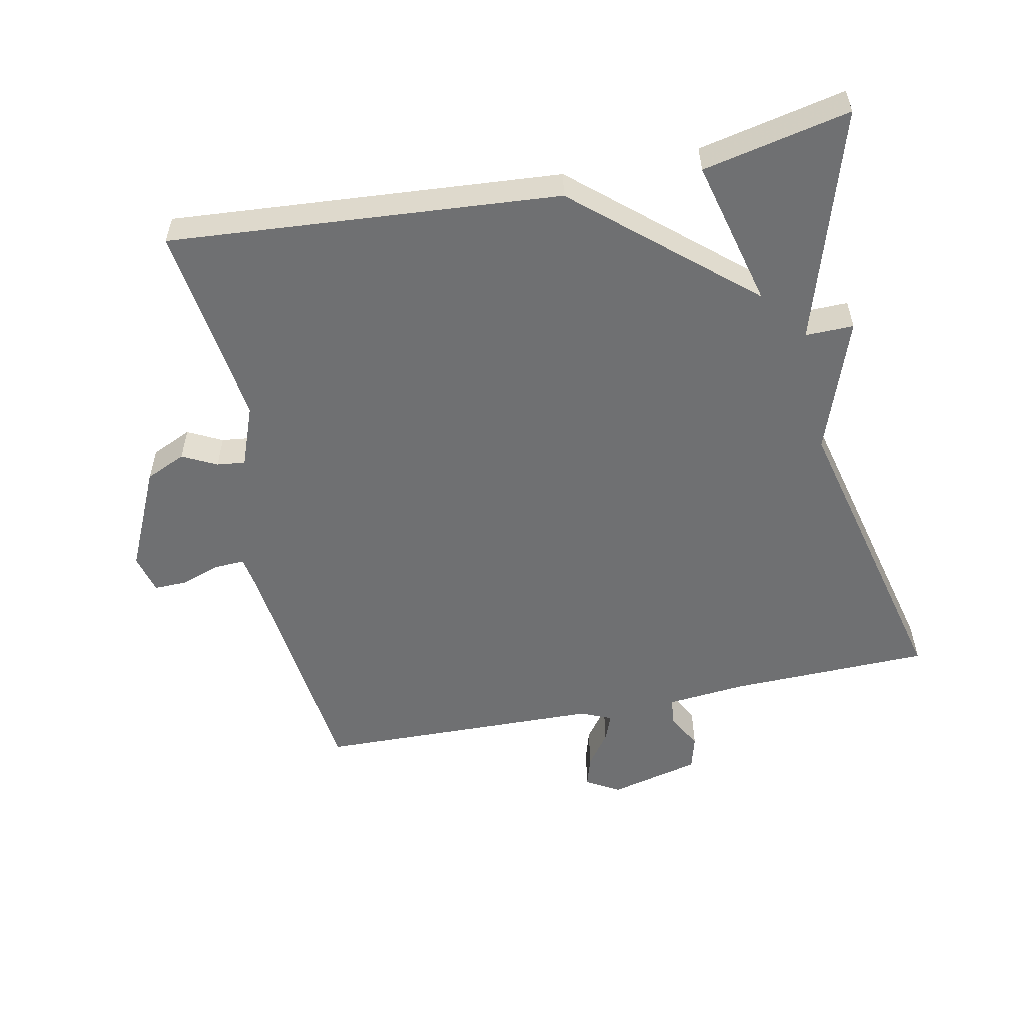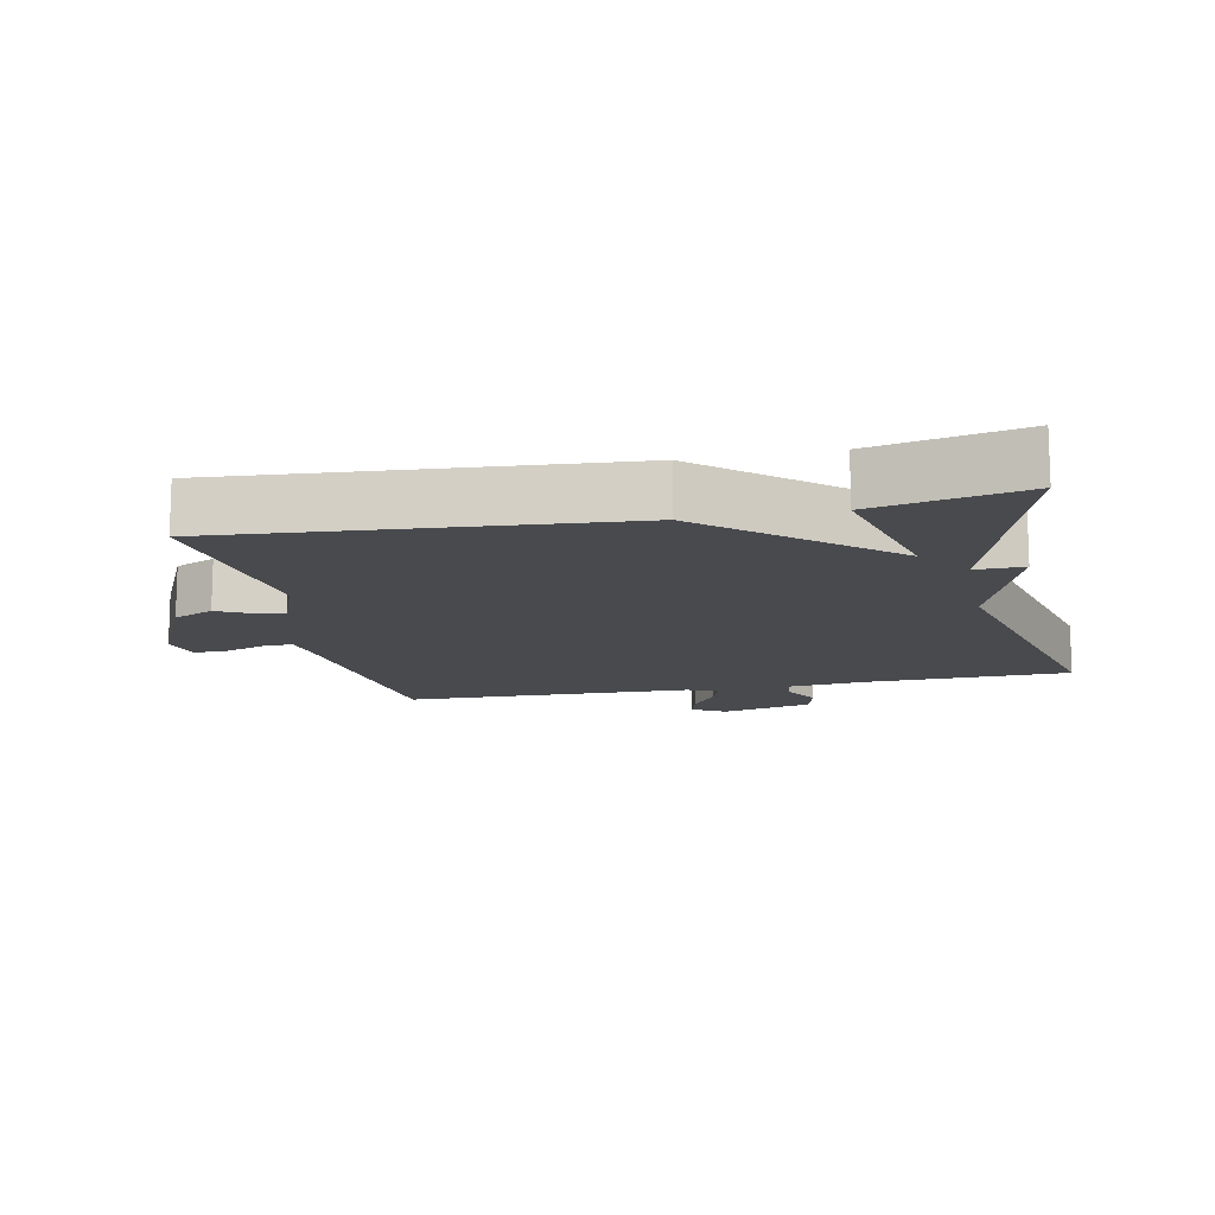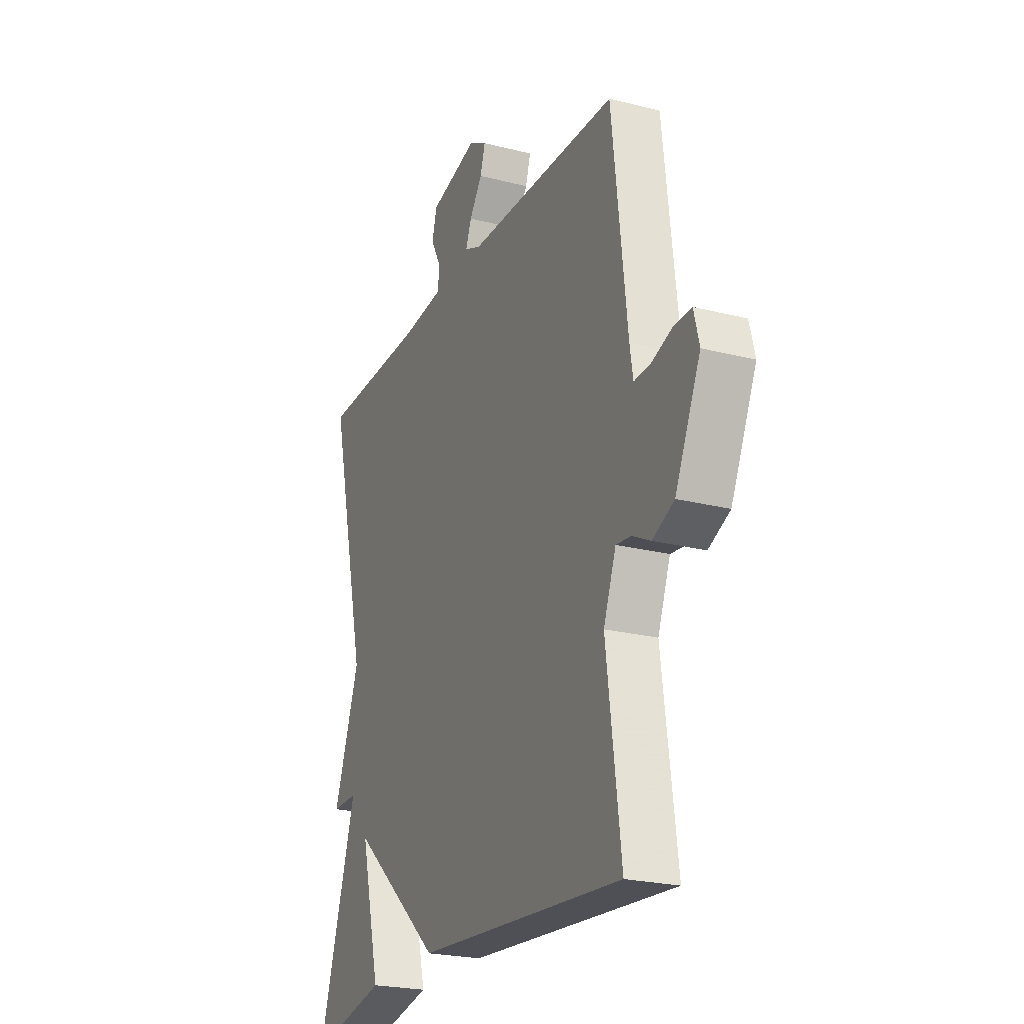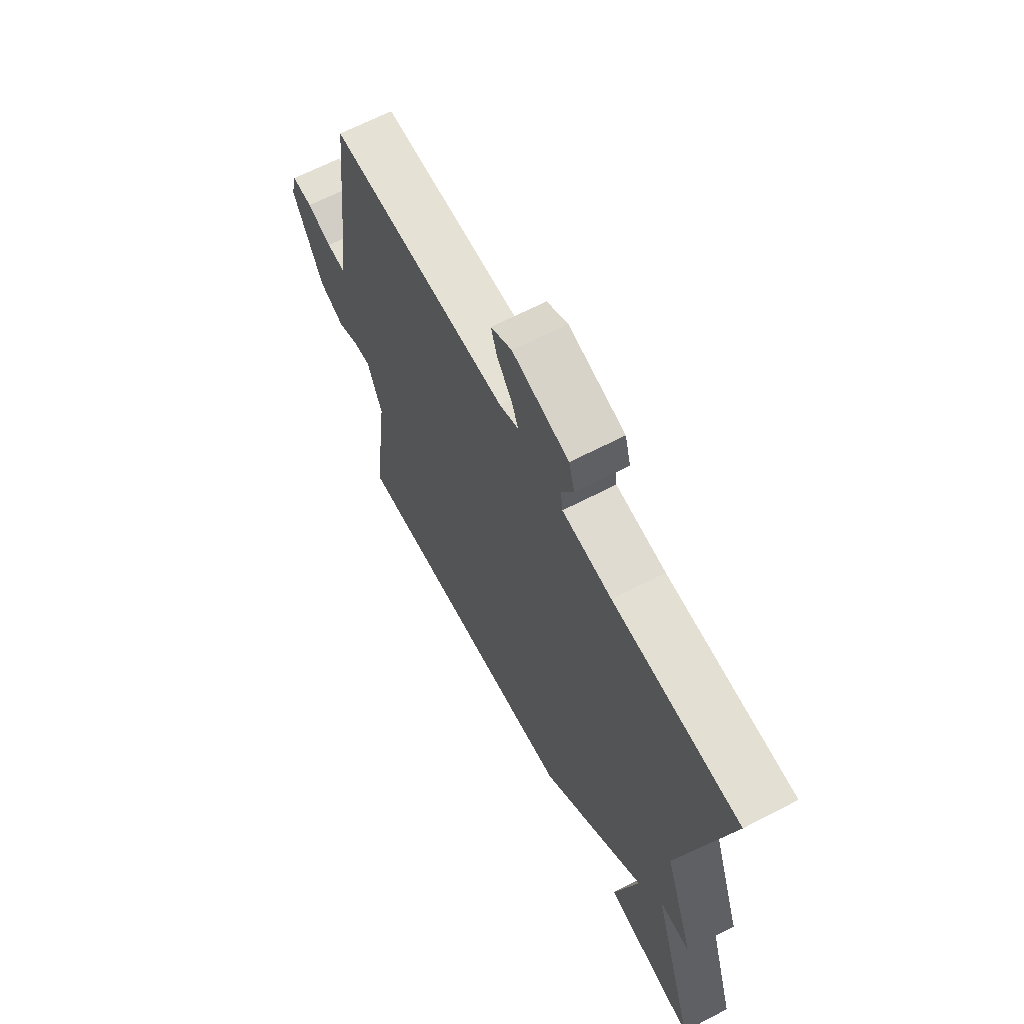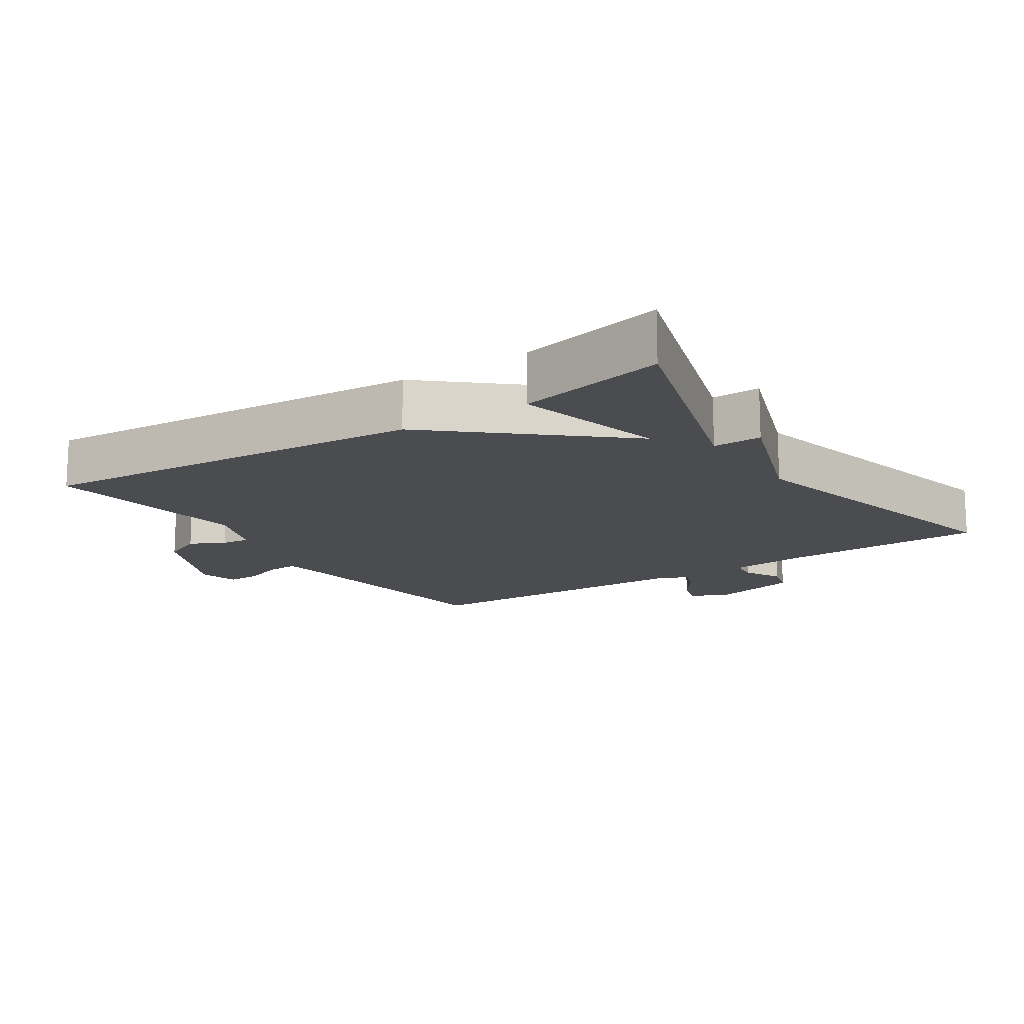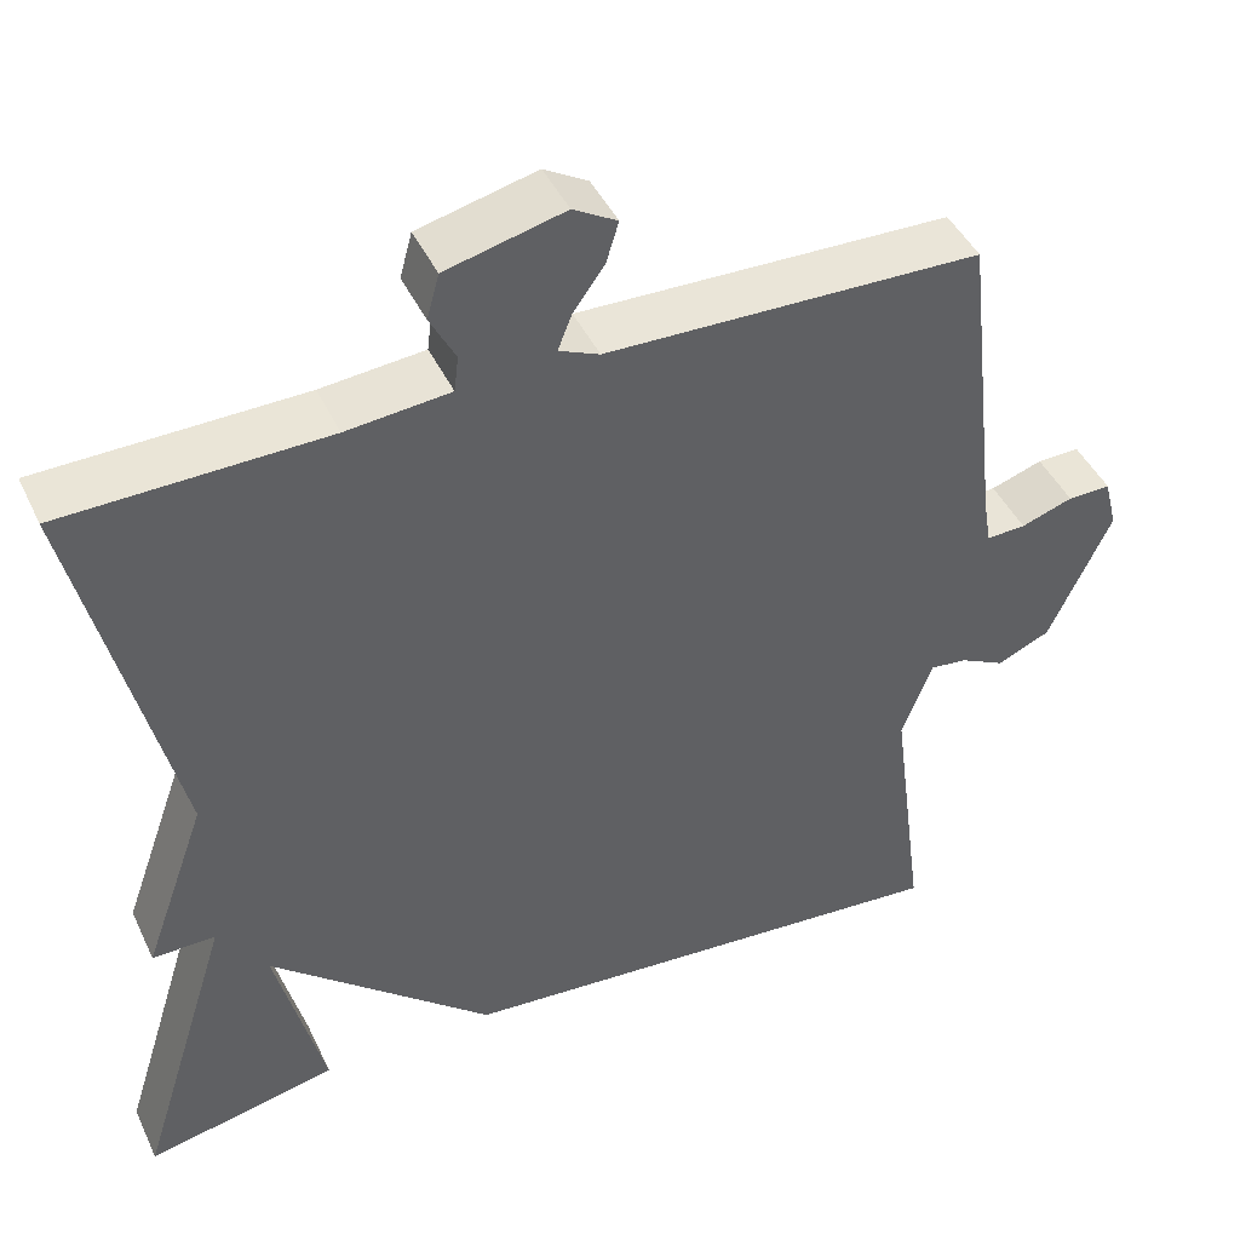
<metadata>
{"format":"obj","ext":"obj","renderer":"f3d","projection":"perspective","resolution":1024,"background":"white","views":[{"elev":-54.8,"azim":-168.3,"up":"+Y"},{"elev":-13.2,"azim":-168.2,"up":"+Y"},{"elev":-23.5,"azim":66.8,"up":"+Z"},{"elev":65.8,"azim":-117.5,"up":"+Z"},{"elev":-14.8,"azim":-146.4,"up":"+Y"},{"elev":44.4,"azim":-24.2,"up":"+Z"}]}
</metadata>
<code>
v -0.5 0.07 -0.5
v -0.392 0.07 -0.154
v -0.464 0.07 -0.155
v -0.392 0.07 0.046
v -0.5 0.07 0.5
v -0.2 0.07 0.506
v -0.082 0.07 0.517
v -0.077 0.07 0.558
v -0.106 0.07 0.613
v -0.092 0.07 0.664
v 0.043 0.07 0.697
v 0.093 0.07 0.668
v 0.079 0.07 0.622
v 0.043 0.07 0.572
v 0.027 0.07 0.531
v 0.073 0.07 0.511
v 0.5 0.07 0.5
v 0.542 0.07 0.137
v 0.551 0.07 0.082
v 0.596 0.07 0.084
v 0.655 0.07 0.104
v 0.704 0.07 0.105
v 0.719 0.07 0.046
v 0.648 0.07 -0.107
v 0.588 0.07 -0.134
v 0.537 0.07 -0.108
v 0.495 0.07 -0.103
v 0.46 0.07 -0.195
v 0.5 0.07 -0.5
v -0.081 0.07 -0.454
v -0.336 0.07 -0.233
v -0.281 0.07 -0.454
v -0.5 0 -0.5
v -0.392 0 -0.154
v -0.464 0 -0.155
v -0.392 0 0.046
v -0.5 0 0.5
v -0.2 0 0.506
v -0.082 0 0.517
v -0.077 0 0.558
v -0.106 0 0.613
v -0.092 0 0.664
v 0.043 0 0.697
v 0.093 0 0.668
v 0.079 0 0.622
v 0.043 0 0.572
v 0.027 0 0.531
v 0.073 0 0.511
v 0.5 0 0.5
v 0.542 0 0.137
v 0.551 0 0.082
v 0.596 0 0.084
v 0.655 0 0.104
v 0.704 0 0.105
v 0.719 0 0.046
v 0.648 0 -0.107
v 0.588 0 -0.134
v 0.537 0 -0.108
v 0.495 0 -0.103
v 0.46 0 -0.195
v 0.5 0 -0.5
v -0.081 0 -0.454
v -0.336 0 -0.233
v -0.281 0 -0.454
f 31 32 1 2
f 30 31 2
f 29 30 2
f 28 29 2
f 27 28 2
f 24 25 26
f 23 24 26
f 22 23 26
f 21 22 26
f 20 21 26
f 19 20 26 27
f 2 3 4
f 27 2 4
f 19 27 4
f 18 19 4
f 4 5 6
f 18 4 6
f 17 18 6
f 16 17 6
f 12 13 14
f 11 12 14
f 10 11 14
f 9 10 14
f 8 9 14
f 7 8 14 15
f 16 6 7
f 7 15 16
f 34 33 64 63
f 34 63 62
f 34 62 61
f 34 61 60
f 34 60 59
f 58 57 56
f 58 56 55
f 58 55 54
f 58 54 53
f 58 53 52
f 59 58 52 51
f 36 35 34
f 36 34 59
f 36 59 51
f 36 51 50
f 38 37 36
f 38 36 50
f 38 50 49
f 38 49 48
f 46 45 44
f 46 44 43
f 46 43 42
f 46 42 41
f 46 41 40
f 47 46 40 39
f 39 38 48
f 48 47 39
f 1 33 34 2
f 2 34 35 3
f 3 35 36 4
f 4 36 37 5
f 5 37 38 6
f 6 38 39 7
f 7 39 40 8
f 8 40 41 9
f 9 41 42 10
f 10 42 43 11
f 11 43 44 12
f 12 44 45 13
f 13 45 46 14
f 14 46 47 15
f 15 47 48 16
f 16 48 49 17
f 17 49 50 18
f 18 50 51 19
f 19 51 52 20
f 20 52 53 21
f 21 53 54 22
f 22 54 55 23
f 23 55 56 24
f 24 56 57 25
f 25 57 58 26
f 26 58 59 27
f 27 59 60 28
f 28 60 61 29
f 29 61 62 30
f 30 62 63 31
f 31 63 64 32
f 32 64 33 1

</code>
